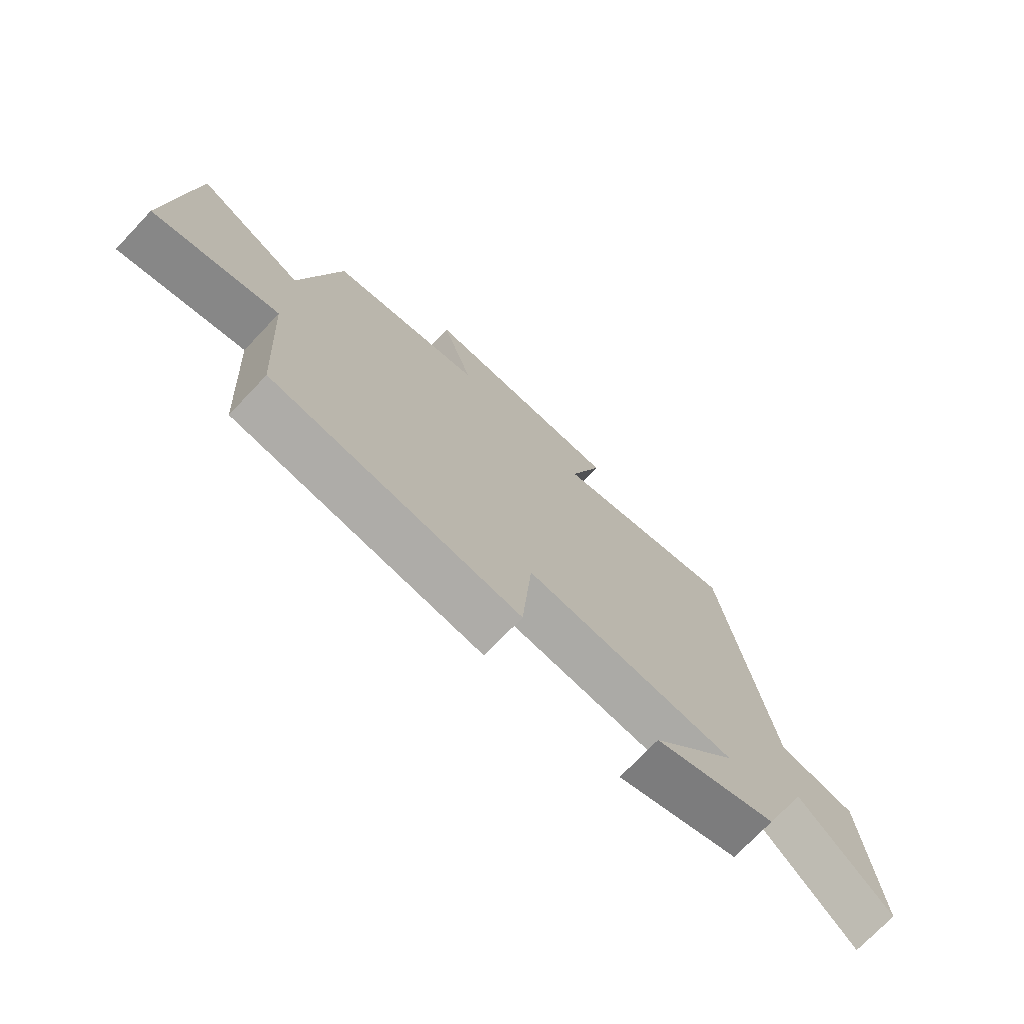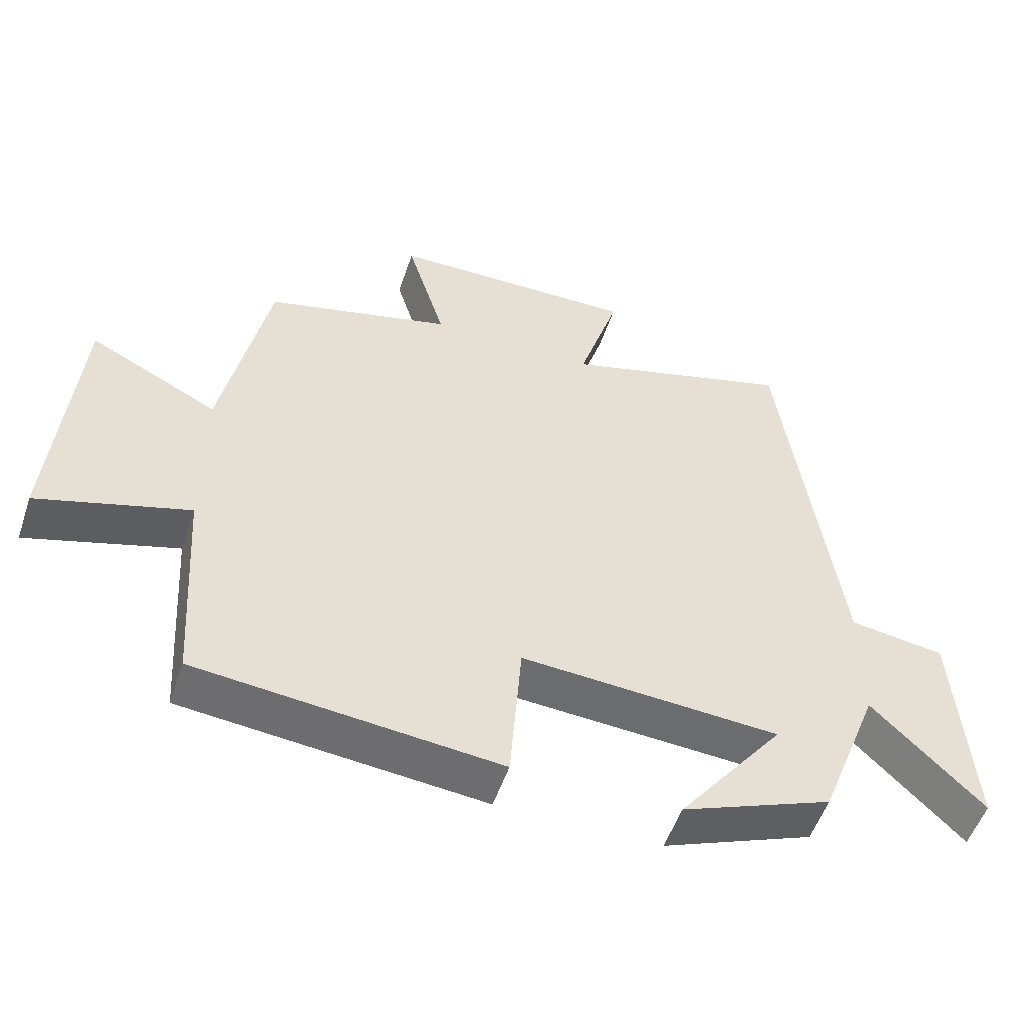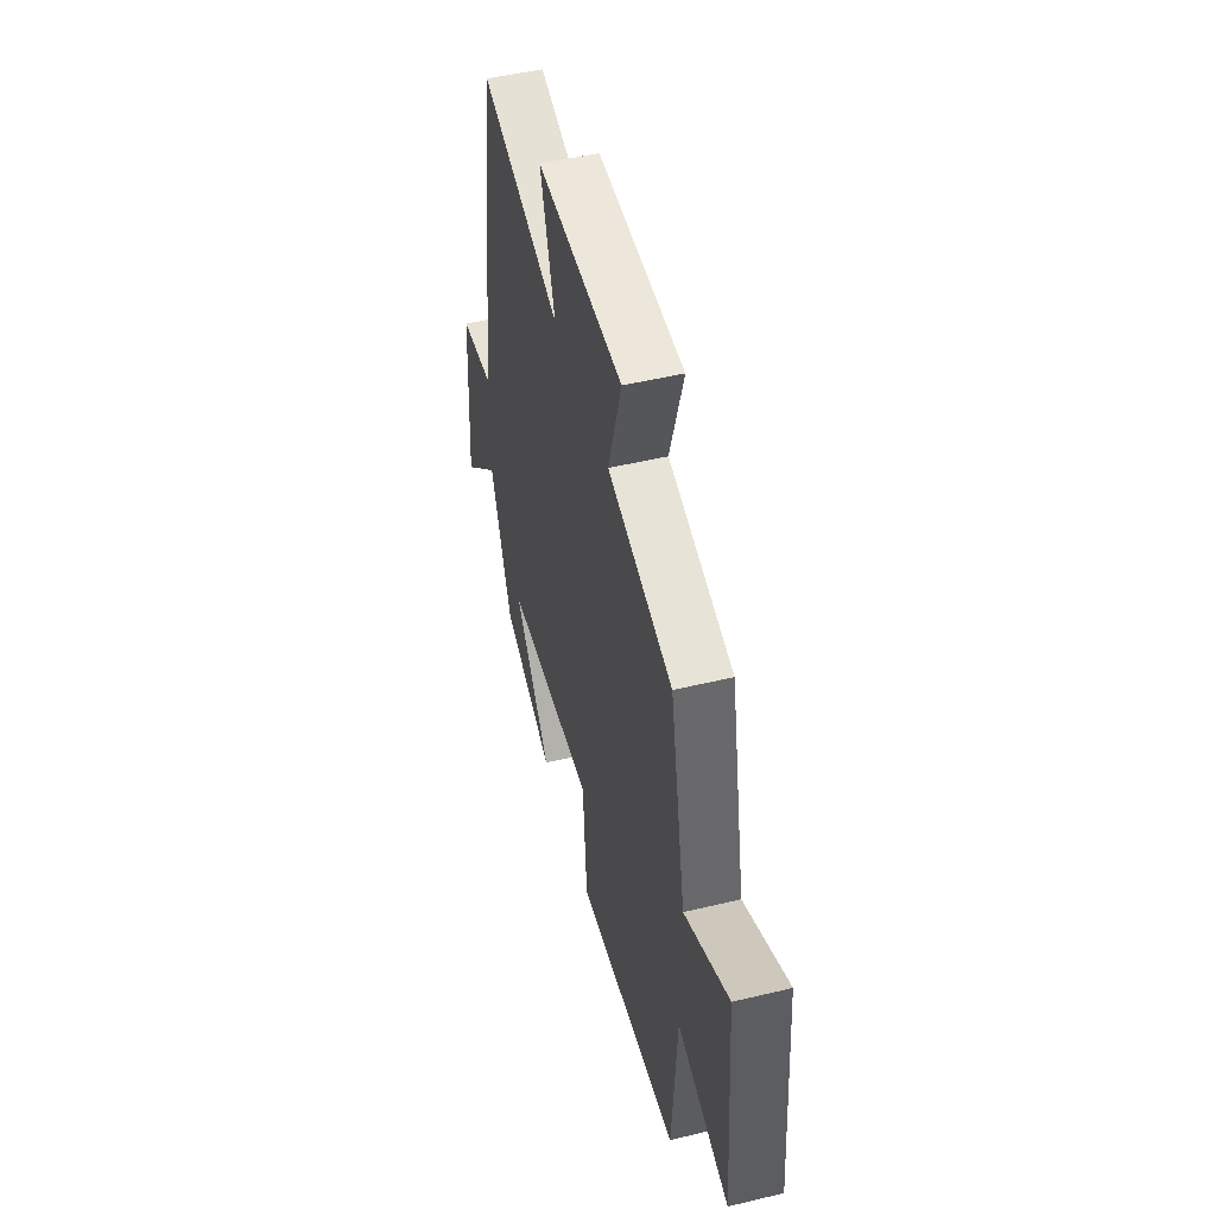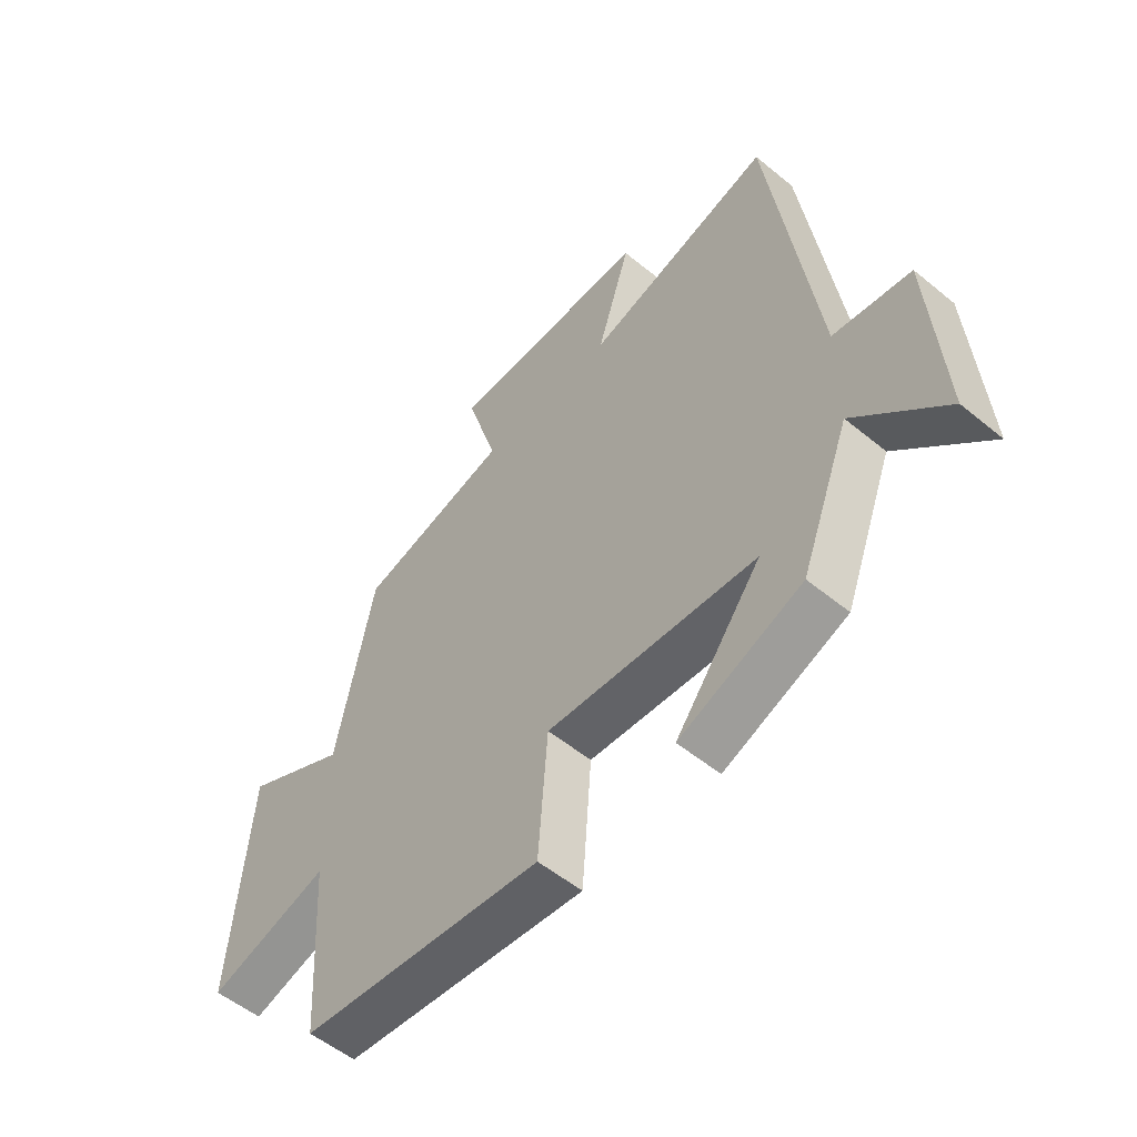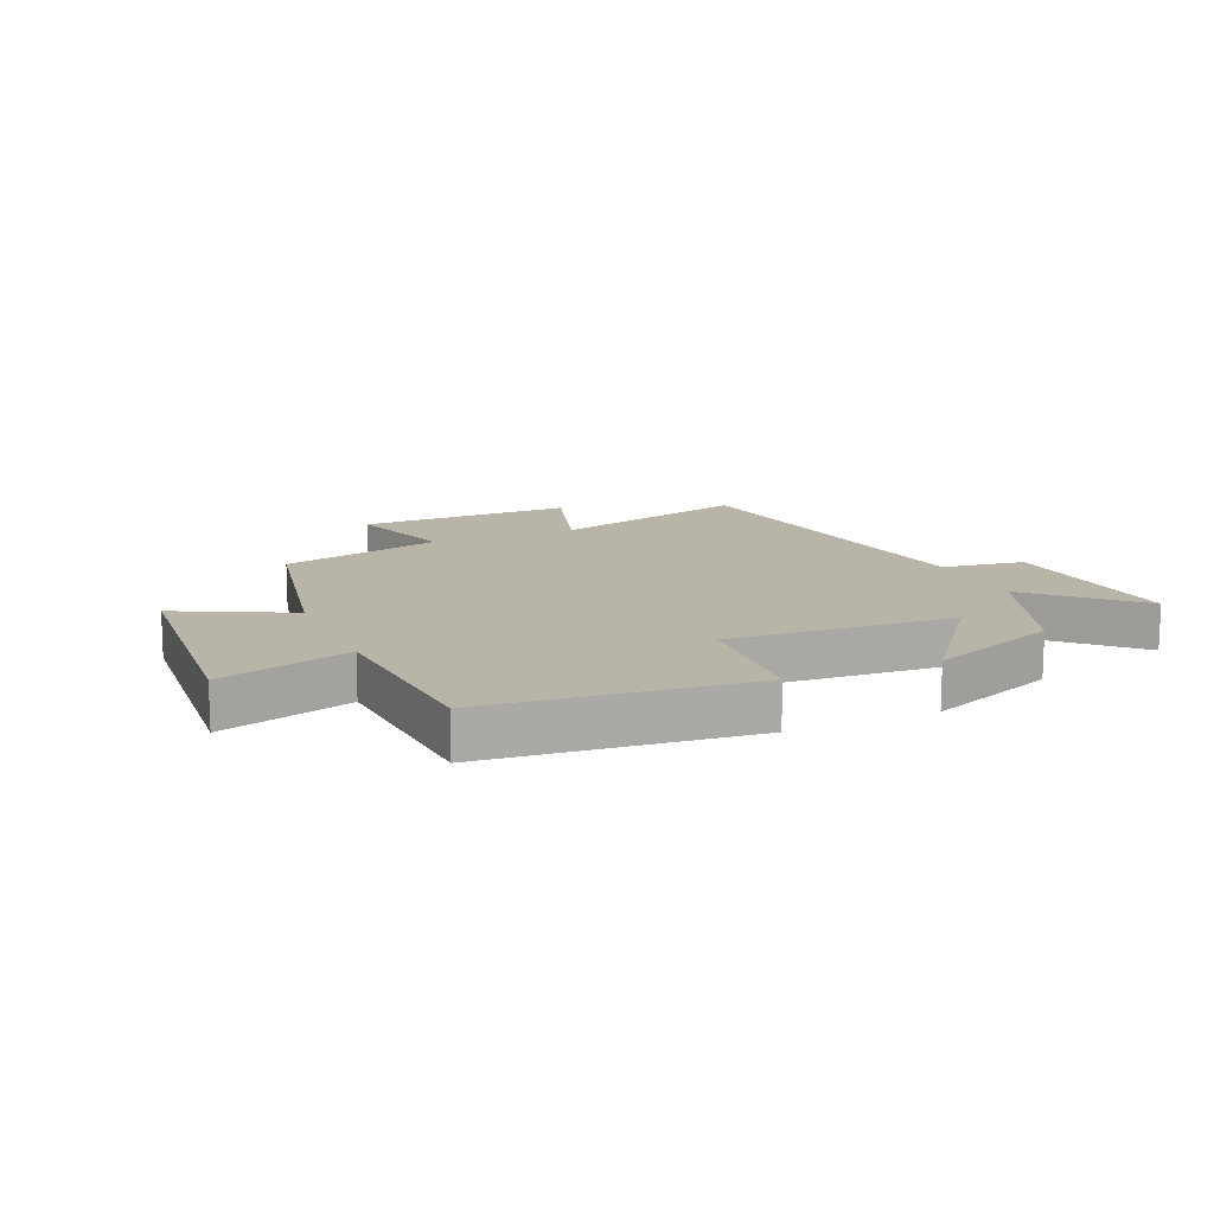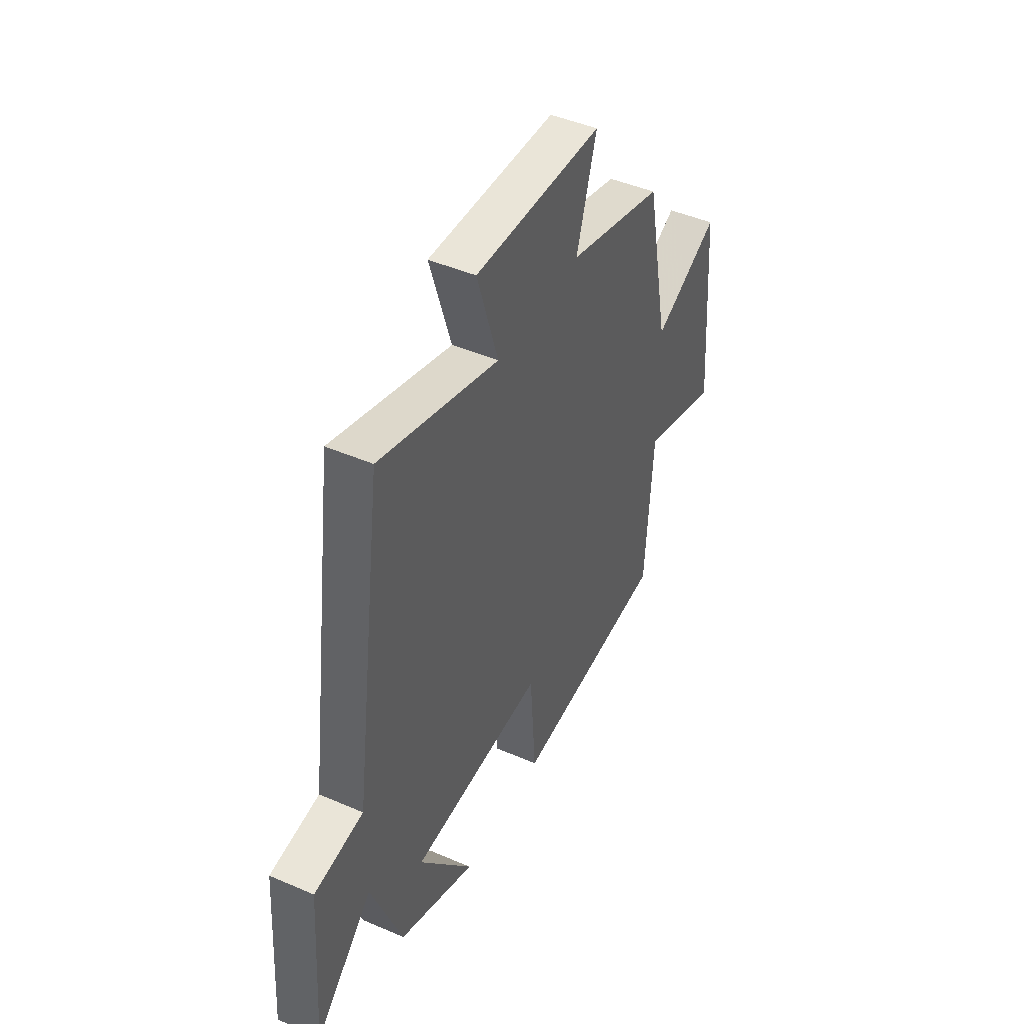
<metadata>
{"format":"obj","ext":"obj","renderer":"f3d","projection":"perspective","resolution":1024,"background":"white","views":[{"elev":-73.8,"azim":136.4,"up":"+Z"},{"elev":-53.0,"azim":161.5,"up":"+Z"},{"elev":49.7,"azim":75.2,"up":"+Z"},{"elev":-54.0,"azim":-131.1,"up":"+Z"},{"elev":13.3,"azim":156.4,"up":"+Y"},{"elev":45.2,"azim":-63.4,"up":"+Z"}]}
</metadata>
<code>
v 0.433 0.07 0.43
v 0.5 0.07 0.101
v 0.686 0.07 0.194
v 0.718 0.07 -0.208
v 0.5 0.07 -0.143
v 0.48 0.07 -0.457
v 0.044 0.07 -0.5
v 0.027 0.07 -0.278
v -0.347 0.07 -0.302
v -0.194 0.07 -0.5
v -0.412 0.07 -0.414
v -0.5 0.07 -0.187
v -0.66 0.07 -0.345
v -0.638 0.07 -0.021
v -0.5 0.07 -0.001
v -0.418 0.07 0.597
v -0.082 0.07 0.5
v -0.142 0.07 0.691
v 0.218 0.07 0.685
v 0.162 0.07 0.5
v 0.433 0 0.43
v 0.5 0 0.101
v 0.686 0 0.194
v 0.718 0 -0.208
v 0.5 0 -0.143
v 0.48 0 -0.457
v 0.044 0 -0.5
v 0.027 0 -0.278
v -0.347 0 -0.302
v -0.194 0 -0.5
v -0.412 0 -0.414
v -0.5 0 -0.187
v -0.66 0 -0.345
v -0.638 0 -0.021
v -0.5 0 -0.001
v -0.418 0 0.597
v -0.082 0 0.5
v -0.142 0 0.691
v 0.218 0 0.685
v 0.162 0 0.5
f 17 18 19 20
f 17 20 1 2
f 15 16 17 2
f 12 13 14 15
f 12 15 2
f 9 10 11 12
f 8 9 12 2
f 7 8 2
f 6 7 2
f 5 6 2
f 2 3 4 5
f 40 39 38 37
f 22 21 40 37
f 22 37 36 35
f 35 34 33 32
f 22 35 32
f 32 31 30 29
f 22 32 29 28
f 22 28 27
f 22 27 26
f 22 26 25
f 25 24 23 22
f 1 21 22 2
f 2 22 23 3
f 3 23 24 4
f 4 24 25 5
f 5 25 26 6
f 6 26 27 7
f 7 27 28 8
f 8 28 29 9
f 9 29 30 10
f 10 30 31 11
f 11 31 32 12
f 12 32 33 13
f 13 33 34 14
f 14 34 35 15
f 15 35 36 16
f 16 36 37 17
f 17 37 38 18
f 18 38 39 19
f 19 39 40 20
f 20 40 21 1

</code>
